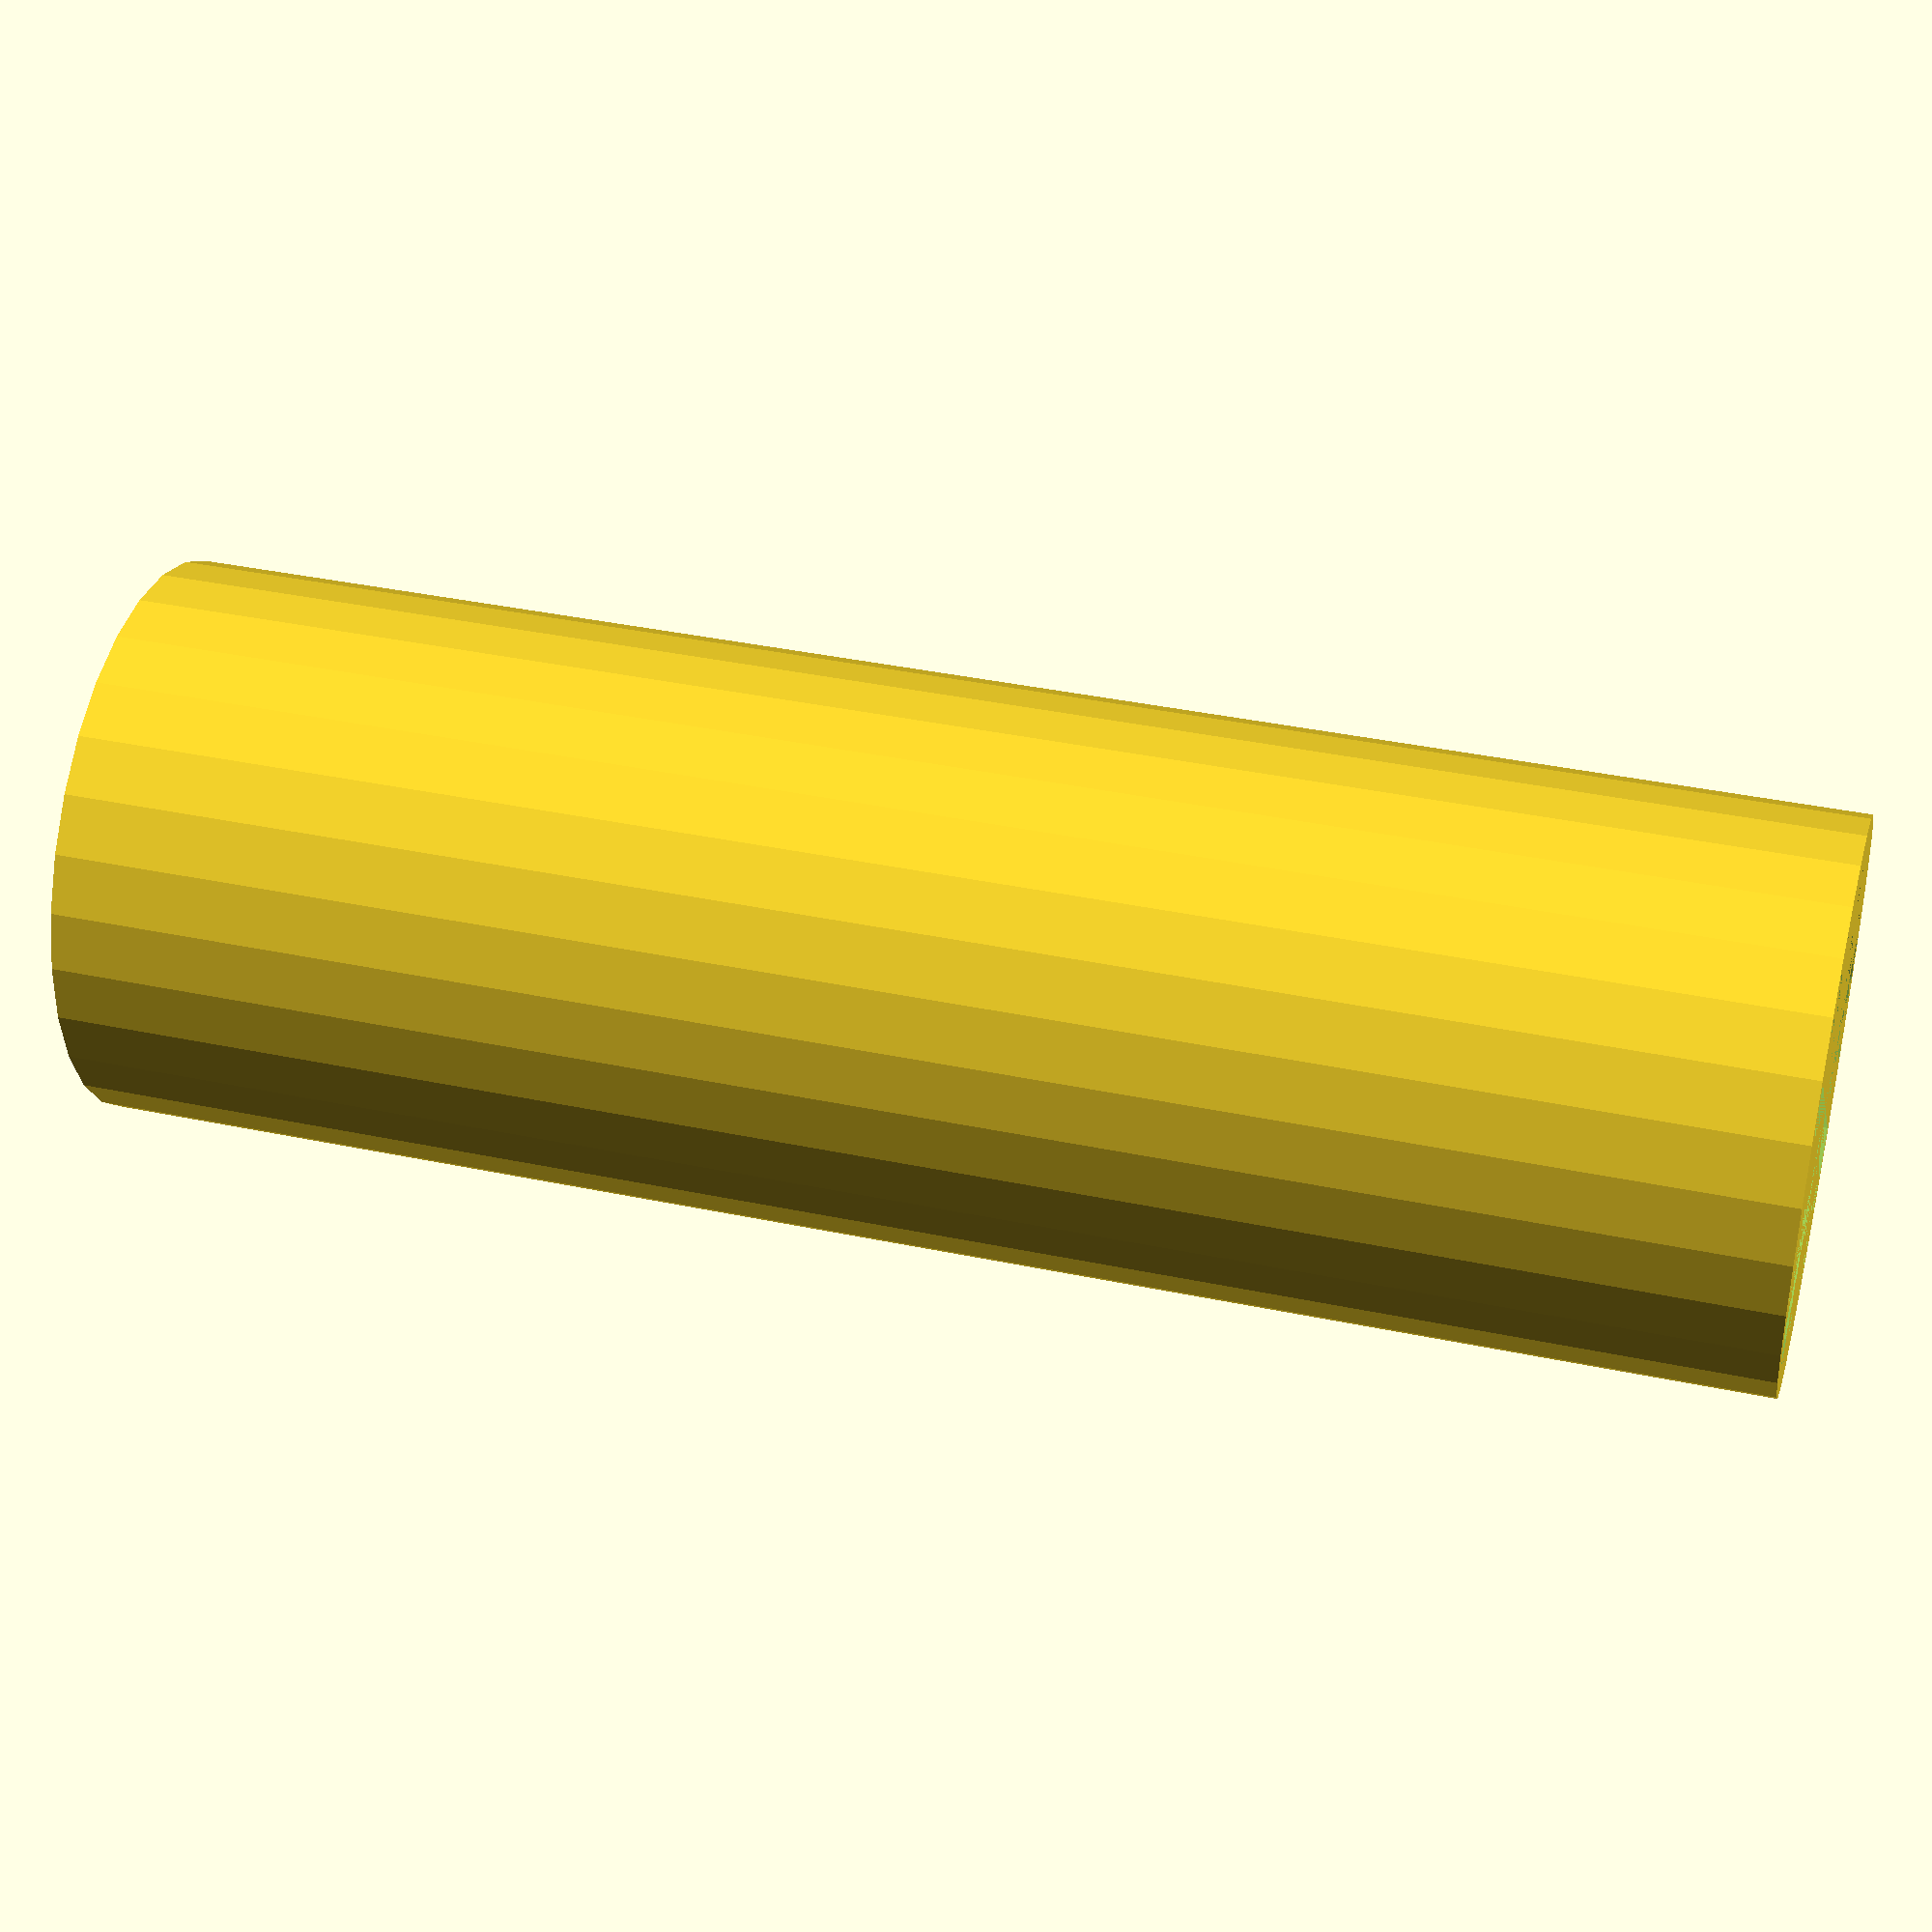
<openscad>
plank = 1; //variable auxiliar para hacer substracciones sólidas

//Genera un cilindro
module maintube(largo,radio,grosor)
{
	//restar cilindro, con otro cilindro más largo y delgado
	difference()
	{
		cylinder(largo,radio,radio,center=true);
		translate([0,0,-plank/2])
		cylinder(largo+plank,radio-grosor,radio-grosor,center=true);
	}
}

//Main
module OpenBubbler()
{
	maintube(120,20,2);
}

OpenBubbler();


</openscad>
<views>
elev=141.2 azim=152.3 roll=255.3 proj=p view=solid
</views>
